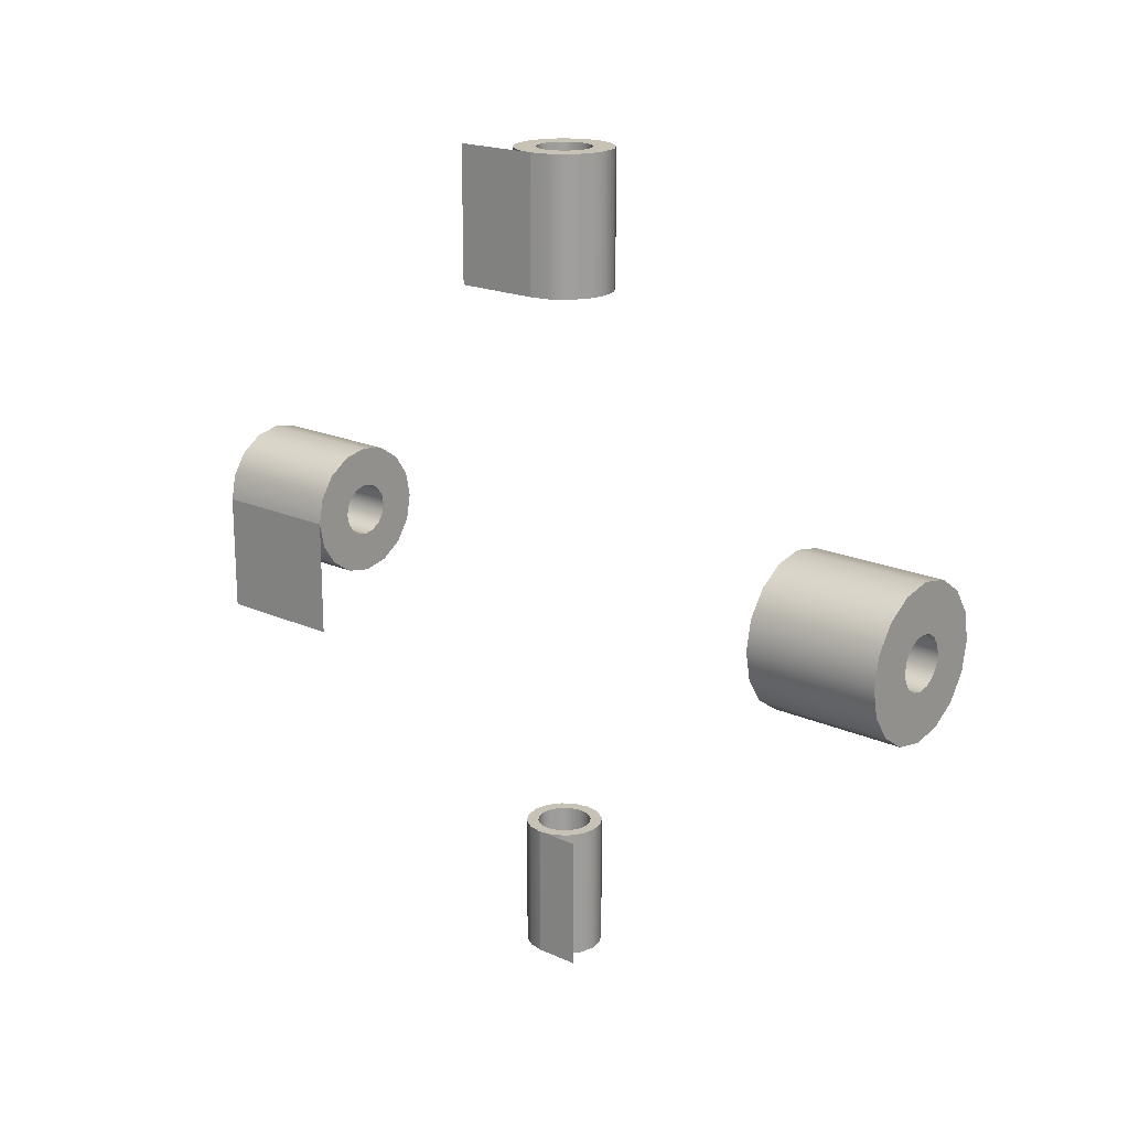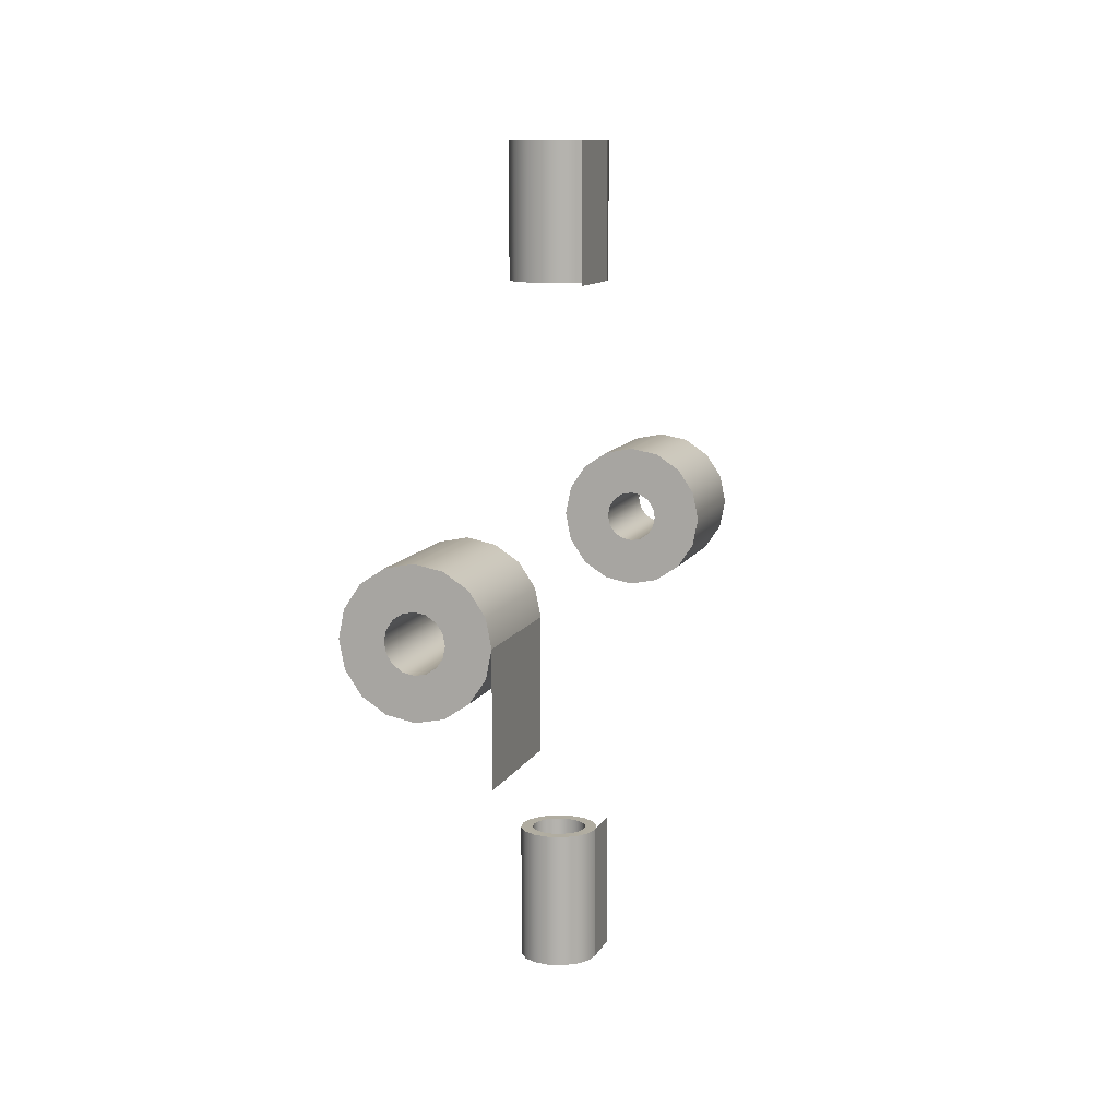
<metadata>
{"format":"obj","ext":"obj","renderer":"f3d","projection":"perspective","resolution":1024,"background":"white","views":[{"elev":19.1,"azim":130.3,"up":"+Y"},{"elev":10.3,"azim":16.9,"up":"+Y"}]}
</metadata>
<code>
o Cylinder.051_Cylinder.003
v -1e-06 0.5524 -2.989
v -1e-06 0.5524 -2.011
v 0.2114 0.5104 -2.011
v 0.2114 0.5104 -2.989
v 0.3906 0.3906 -2.011
v 0.3906 0.3906 -2.989
v 0.5104 0.2114 -2.011
v 0.5104 0.2114 -2.989
v 0.5524 -1e-06 -2.011
v 0.5524 -1e-06 -2.989
v 0.5104 -0.2114 -2.011
v 0.5104 -0.2114 -2.989
v 0.3906 -0.3906 -2.011
v 0.3906 -0.3906 -2.989
v 0.2114 -0.5104 -2.011
v 0.2114 -0.5104 -2.989
v -1e-06 -0.5524 -2.011
v -1e-06 -0.5524 -2.989
v -0.2114 -0.5104 -2.011
v -0.2114 -0.5104 -2.989
v -0.3906 -0.3906 -2.011
v -0.3906 -0.3906 -2.989
v -0.5104 -0.2114 -2.011
v -0.5104 -0.2114 -2.989
v -0.5524 -1e-06 -2.011
v -0.5524 -1e-06 -2.989
v -0.5104 0.2114 -2.011
v -0.5104 0.2114 -2.989
v -0.3906 0.3906 -2.011
v -0.3906 0.3906 -2.989
v 0.5104 0.2114 -2.011
v 0.3906 0.3906 -2.011
v 0.1384 0.1384 -2.011
v 0.1808 0.0749 -2.011
v -0.2114 0.5104 -2.011
v -0.2114 0.5104 -2.989
v 0.1384 0.1384 -2.989
v 0.1808 0.0749 -2.989
v 0.1808 0.0749 -2.011
v 0.1384 0.1384 -2.011
v -1e-06 -0.5524 -2.011
v 0.2114 -0.5104 -2.011
v 0.0749 -0.1808 -2.011
v -1e-06 -0.1957 -2.011
v 0.2114 0.5104 -2.011
v -1e-06 0.5524 -2.011
v -1e-06 0.1957 -2.011
v 0.0749 0.1808 -2.011
v -0.5104 0.2114 -2.011
v -0.5524 -1e-06 -2.011
v -0.1957 -1e-06 -2.011
v -0.1808 0.0749 -2.011
v 0.3906 -0.3906 -2.011
v 0.5104 -0.2114 -2.011
v 0.1808 -0.0749 -2.011
v 0.1384 -0.1384 -2.011
v -0.5104 -0.2114 -2.011
v -0.3906 -0.3906 -2.011
v -0.1384 -0.1384 -2.011
v -0.1808 -0.0749 -2.011
v -0.2114 0.5104 -2.011
v -0.0749 0.1808 -2.011
v 0.5524 -1e-06 -2.011
v 0.1957 -1e-06 -2.011
v -0.2114 -0.5104 -2.011
v -0.0749 -0.1808 -2.011
v -0.3906 0.3906 -2.011
v -0.1384 0.1384 -2.011
v 0.0749 0.1808 -2.989
v 0.0749 0.1808 -2.011
v 0.5104 -0.2114 -2.989
v 0.3906 -0.3906 -2.989
v 0.1384 -0.1384 -2.989
v 0.1808 -0.0749 -2.989
v -0.3906 -0.3906 -2.989
v -0.5104 -0.2114 -2.989
v -0.1808 -0.0749 -2.989
v -0.1384 -0.1384 -2.989
v -0.2114 0.5104 -2.989
v -1e-06 0.5524 -2.989
v -1e-06 0.1957 -2.989
v -0.0749 0.1808 -2.989
v 0.5104 0.2114 -2.989
v 0.5524 -1e-06 -2.989
v 0.1957 -1e-06 -2.989
v 0.1808 0.0749 -2.989
v -1e-06 -0.5524 -2.989
v -0.2114 -0.5104 -2.989
v -0.0749 -0.1808 -2.989
v -1e-06 -0.1957 -2.989
v -0.5104 0.2114 -2.989
v -0.3906 0.3906 -2.989
v -0.1384 0.1384 -2.989
v -0.1808 0.0749 -2.989
v 0.2114 0.5104 -2.989
v 0.3906 0.3906 -2.989
v 0.1384 0.1384 -2.989
v 0.0749 0.1808 -2.989
v 0.2114 -0.5104 -2.989
v 0.0749 -0.1808 -2.989
v -0.5524 -1e-06 -2.989
v -0.1957 -1e-06 -2.989
v 0.1957 -1e-06 -2.989
v 0.1957 -1e-06 -2.011
v 0.1808 -0.0749 -2.989
v 0.1808 -0.0749 -2.011
v 0.1384 -0.1384 -2.989
v 0.1384 -0.1384 -2.011
v 0.0749 -0.1808 -2.989
v 0.0749 -0.1808 -2.011
v -1e-06 -0.1957 -2.989
v -1e-06 -0.1957 -2.011
v -0.0749 -0.1808 -2.989
v -0.0749 -0.1808 -2.011
v -0.1384 -0.1384 -2.989
v -0.1384 -0.1384 -2.011
v -0.1808 -0.0749 -2.989
v -0.1808 -0.0749 -2.011
v -0.1957 -1e-06 -2.989
v -0.1957 -1e-06 -2.011
v -0.1808 0.0749 -2.989
v -0.1808 0.0749 -2.011
v -0.1384 0.1384 -2.989
v -0.1384 0.1384 -2.011
v -0.0749 0.1808 -2.989
v -0.0749 0.1808 -2.011
v -1e-06 0.1957 -2.989
v -1e-06 0.1957 -2.011
v -1e-06 -2.011 0.2805
v -1e-06 -2.989 0.2805
v 0.1073 -2.989 0.2591
v 0.1073 -2.011 0.2591
v 0.1983 -2.989 0.1983
v 0.1983 -2.011 0.1983
v 0.2591 -2.989 0.1073
v 0.2591 -2.011 0.1073
v 0.2805 -2.989 -1e-06
v 0.2805 -2.011 -0
v 0.2805 -2.011 -0
v 0.2805 -2.989 -1e-06
v 0.2591 -2.989 -0.1073
v 0.2591 -2.011 -0.1073
v 0.1983 -2.989 -0.1983
v 0.1983 -2.011 -0.1983
v 0.1073 -2.989 -0.2591
v 0.1073 -2.011 -0.2591
v -1e-06 -2.989 -0.2805
v -1e-06 -2.011 -0.2805
v -0.1073 -2.989 -0.2591
v -0.1073 -2.011 -0.2591
v -0.1983 -2.989 -0.1983
v -0.1983 -2.011 -0.1983
v -0.2591 -2.989 -0.1073
v -0.2591 -2.011 -0.1073
v -0.2805 -2.989 -1e-06
v -0.2805 -2.011 -0
v -0.2591 -2.989 0.1073
v -0.2591 -2.011 0.1073
v -0.1983 -2.989 0.1983
v -0.1983 -2.011 0.1983
v 0.2591 -2.989 0.1073
v 0.1983 -2.989 0.1983
v 0.1384 -2.989 0.1384
v 0.1808 -2.989 0.0749
v -0.1073 -2.989 0.2591
v -0.1073 -2.011 0.2591
v 0.1384 -2.011 0.1384
v 0.1808 -2.011 0.0749
v 0.1808 -2.989 0.0749
v 0.1384 -2.989 0.1384
v -1e-06 -2.989 -0.2805
v 0.1073 -2.989 -0.2591
v 0.0749 -2.989 -0.1808
v -1e-06 -2.989 -0.1957
v 0.1073 -2.989 0.2591
v -1e-06 -2.989 0.2805
v -1e-06 -2.989 0.1957
v 0.0749 -2.989 0.1808
v -0.2591 -2.989 0.1073
v -0.2805 -2.989 -1e-06
v -0.1957 -2.989 -1e-06
v -0.1808 -2.989 0.0749
v 0.1983 -2.989 -0.1983
v 0.2591 -2.989 -0.1073
v 0.1808 -2.989 -0.0749
v 0.1384 -2.989 -0.1384
v -0.2591 -2.989 -0.1073
v -0.1983 -2.989 -0.1983
v -0.1384 -2.989 -0.1384
v -0.1808 -2.989 -0.0749
v -0.1073 -2.989 0.2591
v -0.0749 -2.989 0.1808
v 0.2805 -2.989 -1e-06
v 0.1957 -2.989 -1e-06
v -0.1073 -2.989 -0.2591
v -0.0749 -2.989 -0.1808
v -0.1983 -2.989 0.1983
v -0.1384 -2.989 0.1384
v 0.0749 -2.011 0.1808
v 0.0749 -2.989 0.1808
v 0.2591 -2.011 -0.1073
v 0.1983 -2.011 -0.1983
v 0.1384 -2.011 -0.1384
v 0.1808 -2.011 -0.0749
v -0.1983 -2.011 -0.1983
v -0.2591 -2.011 -0.1073
v -0.1808 -2.011 -0.0749
v -0.1384 -2.011 -0.1384
v -0.1073 -2.011 0.2591
v -1e-06 -2.011 0.2805
v -1e-06 -2.011 0.1957
v -0.0749 -2.011 0.1808
v 0.2591 -2.011 0.1073
v 0.2805 -2.011 -0
v 0.1957 -2.011 -0
v 0.1808 -2.011 0.0749
v -1e-06 -2.011 -0.2805
v -0.1073 -2.011 -0.2591
v -0.0749 -2.011 -0.1808
v -1e-06 -2.011 -0.1957
v -0.2591 -2.011 0.1073
v -0.1983 -2.011 0.1983
v -0.1384 -2.011 0.1384
v -0.1808 -2.011 0.0749
v 0.1073 -2.011 0.2591
v 0.1983 -2.011 0.1983
v 0.1384 -2.011 0.1384
v 0.0749 -2.011 0.1808
v 0.1073 -2.011 -0.2591
v 0.0749 -2.011 -0.1808
v -0.2805 -2.011 -0
v -0.1957 -2.011 -0
v 0.1957 -2.011 -0
v 0.1957 -2.989 -1e-06
v 0.1808 -2.011 -0.0749
v 0.1808 -2.989 -0.0749
v 0.1384 -2.011 -0.1384
v 0.1384 -2.989 -0.1384
v 0.0749 -2.011 -0.1808
v 0.0749 -2.989 -0.1808
v -1e-06 -2.011 -0.1957
v -1e-06 -2.989 -0.1957
v -0.0749 -2.011 -0.1808
v -0.0749 -2.989 -0.1808
v -0.1384 -2.011 -0.1384
v -0.1384 -2.989 -0.1384
v -0.1808 -2.011 -0.0749
v -0.1808 -2.989 -0.0749
v -0.1957 -2.011 -0
v -0.1957 -2.989 -1e-06
v -0.1808 -2.011 0.0749
v -0.1808 -2.989 0.0749
v -0.1384 -2.011 0.1384
v -0.1384 -2.989 0.1384
v -0.0749 -2.011 0.1808
v -0.0749 -2.989 0.1808
v -1e-06 -2.011 0.1957
v -1e-06 -2.989 0.1957
v 0.2805 -2.989 -1e-06
v 0.2805 -2.011 -0
v 0.2805 -2.011 -0.3248
v 0.2805 -2.989 -0.3248
v -1e-06 0.4893 2.011
v -1e-06 0.4893 2.989
v 0.1873 0.4521 2.989
v 0.1873 0.4521 2.011
v 0.346 0.346 2.989
v 0.346 0.346 2.011
v 0.4521 0.1873 2.989
v 0.4521 0.1873 2.011
v 0.4893 -5e-06 2.989
v 0.4893 -4e-06 2.011
v 0.4893 -4e-06 2.011
v 0.4893 -5e-06 2.989
v 0.4521 -0.1873 2.989
v 0.4521 -0.1873 2.011
v 0.346 -0.346 2.989
v 0.346 -0.346 2.011
v 0.1873 -0.4521 2.989
v 0.1873 -0.4521 2.011
v -1e-06 -0.4893 2.989
v -1e-06 -0.4893 2.011
v -0.1873 -0.4521 2.989
v -0.1873 -0.4521 2.011
v -0.346 -0.346 2.989
v -0.346 -0.346 2.011
v -0.4521 -0.1873 2.989
v -0.4521 -0.1873 2.011
v -0.4893 -5e-06 2.989
v -0.4893 -4e-06 2.011
v -0.4521 0.1873 2.989
v -0.4521 0.1873 2.011
v -0.346 0.346 2.989
v -0.346 0.346 2.011
v 0.4521 0.1873 2.989
v 0.346 0.346 2.989
v 0.1384 0.1384 2.989
v 0.1808 0.0749 2.989
v -0.1873 0.4521 2.989
v -0.1873 0.4521 2.011
v 0.1384 0.1384 2.011
v 0.1808 0.0749 2.011
v 0.1808 0.0749 2.989
v 0.1384 0.1384 2.989
v -1e-06 -0.4893 2.989
v 0.1873 -0.4521 2.989
v 0.0749 -0.1808 2.989
v -1e-06 -0.1957 2.989
v 0.1873 0.4521 2.989
v -1e-06 0.4893 2.989
v -1e-06 0.1957 2.989
v 0.0749 0.1808 2.989
v -0.4521 0.1873 2.989
v -0.4893 -5e-06 2.989
v -0.1957 -5e-06 2.989
v -0.1808 0.0749 2.989
v 0.346 -0.346 2.989
v 0.4521 -0.1873 2.989
v 0.1808 -0.07491 2.989
v 0.1384 -0.1384 2.989
v -0.4521 -0.1873 2.989
v -0.346 -0.346 2.989
v -0.1384 -0.1384 2.989
v -0.1808 -0.07491 2.989
v -0.1873 0.4521 2.989
v -0.0749 0.1808 2.989
v 0.4893 -5e-06 2.989
v 0.1957 -5e-06 2.989
v -0.1873 -0.4521 2.989
v -0.0749 -0.1808 2.989
v -0.346 0.346 2.989
v -0.1384 0.1384 2.989
v 0.0749 0.1808 2.011
v 0.0749 0.1808 2.989
v 0.4521 -0.1873 2.011
v 0.346 -0.346 2.011
v 0.1384 -0.1384 2.011
v 0.1808 -0.07491 2.011
v -0.346 -0.346 2.011
v -0.4521 -0.1873 2.011
v -0.1808 -0.07491 2.011
v -0.1384 -0.1384 2.011
v -0.1873 0.4521 2.011
v -1e-06 0.4893 2.011
v -1e-06 0.1957 2.011
v -0.0749 0.1808 2.011
v 0.4521 0.1873 2.011
v 0.4893 -4e-06 2.011
v 0.1957 -4e-06 2.011
v 0.1808 0.0749 2.011
v -1e-06 -0.4893 2.011
v -0.1873 -0.4521 2.011
v -0.0749 -0.1808 2.011
v -1e-06 -0.1957 2.011
v -0.4521 0.1873 2.011
v -0.346 0.346 2.011
v -0.1384 0.1384 2.011
v -0.1808 0.0749 2.011
v 0.1873 0.4521 2.011
v 0.346 0.346 2.011
v 0.1384 0.1384 2.011
v 0.0749 0.1808 2.011
v 0.1873 -0.4521 2.011
v 0.0749 -0.1808 2.011
v -0.4893 -4e-06 2.011
v -0.1957 -4e-06 2.011
v 0.1957 -4e-06 2.011
v 0.1957 -5e-06 2.989
v 0.1808 -0.07491 2.011
v 0.1808 -0.07491 2.989
v 0.1384 -0.1384 2.011
v 0.1384 -0.1384 2.989
v 0.0749 -0.1808 2.011
v 0.0749 -0.1808 2.989
v -1e-06 -0.1957 2.011
v -1e-06 -0.1957 2.989
v -0.0749 -0.1808 2.011
v -0.0749 -0.1808 2.989
v -0.1384 -0.1384 2.011
v -0.1384 -0.1384 2.989
v -0.1808 -0.07491 2.011
v -0.1808 -0.07491 2.989
v -0.1957 -4e-06 2.011
v -0.1957 -5e-06 2.989
v -0.1808 0.0749 2.011
v -0.1808 0.0749 2.989
v -0.1384 0.1384 2.011
v -0.1384 0.1384 2.989
v -0.0749 0.1808 2.011
v -0.0749 0.1808 2.989
v -1e-06 0.1957 2.011
v -1e-06 0.1957 2.989
v 0.4893 -5e-06 2.989
v 0.4893 -4e-06 2.011
v 0.4893 -0.8716 2.011
v 0.4893 -0.8716 2.989
v -1e-06 2.011 -0.3525
v -1e-06 2.989 -0.3525
v 0.1349 2.989 -0.3257
v 0.1349 2.011 -0.3257
v 0.2492 2.989 -0.2492
v 0.2492 2.011 -0.2492
v 0.3257 2.989 -0.1349
v 0.3257 2.011 -0.1349
v 0.3525 2.989 1e-06
v 0.3525 2.011 1e-06
v 0.3525 2.011 1e-06
v 0.3525 2.989 1e-06
v 0.3257 2.989 0.1349
v 0.3257 2.011 0.1349
v 0.2492 2.989 0.2492
v 0.2492 2.011 0.2492
v 0.1349 2.989 0.3257
v 0.1349 2.011 0.3257
v -1e-06 2.989 0.3525
v -1e-06 2.011 0.3525
v -0.1349 2.989 0.3257
v -0.1349 2.011 0.3257
v -0.2492 2.989 0.2492
v -0.2492 2.011 0.2492
v -0.3257 2.989 0.1349
v -0.3257 2.011 0.1349
v -0.3525 2.989 1e-06
v -0.3525 2.011 1e-06
v -0.3257 2.989 -0.1349
v -0.3257 2.011 -0.1349
v -0.2492 2.989 -0.2492
v -0.2492 2.011 -0.2492
v 0.3257 2.989 -0.1349
v 0.2492 2.989 -0.2492
v 0.1384 2.989 -0.1384
v 0.1808 2.989 -0.0749
v -0.1349 2.989 -0.3257
v -0.1349 2.011 -0.3257
v 0.1384 2.011 -0.1384
v 0.1808 2.011 -0.0749
v 0.1808 2.989 -0.0749
v 0.1384 2.989 -0.1384
v -1e-06 2.989 0.3525
v 0.1349 2.989 0.3257
v 0.0749 2.989 0.1808
v -1e-06 2.989 0.1957
v 0.1349 2.989 -0.3257
v -1e-06 2.989 -0.3525
v -1e-06 2.989 -0.1957
v 0.0749 2.989 -0.1808
v -0.3257 2.989 -0.1349
v -0.3525 2.989 1e-06
v -0.1957 2.989 1e-06
v -0.1808 2.989 -0.0749
v 0.2492 2.989 0.2492
v 0.3257 2.989 0.1349
v 0.1808 2.989 0.0749
v 0.1384 2.989 0.1384
v -0.3257 2.989 0.1349
v -0.2492 2.989 0.2492
v -0.1384 2.989 0.1384
v -0.1808 2.989 0.0749
v -0.1349 2.989 -0.3257
v -0.0749 2.989 -0.1808
v 0.3525 2.989 1e-06
v 0.1957 2.989 1e-06
v -0.1349 2.989 0.3257
v -0.0749 2.989 0.1808
v -0.2492 2.989 -0.2492
v -0.1384 2.989 -0.1384
v 0.0749 2.011 -0.1808
v 0.0749 2.989 -0.1808
v 0.3257 2.011 0.1349
v 0.2492 2.011 0.2492
v 0.1384 2.011 0.1384
v 0.1808 2.011 0.0749
v -0.2492 2.011 0.2492
v -0.3257 2.011 0.1349
v -0.1808 2.011 0.0749
v -0.1384 2.011 0.1384
v -0.1349 2.011 -0.3257
v -1e-06 2.011 -0.3525
v -1e-06 2.011 -0.1957
v -0.0749 2.011 -0.1808
v 0.3257 2.011 -0.1349
v 0.3525 2.011 1e-06
v 0.1957 2.011 1e-06
v 0.1808 2.011 -0.0749
v -1e-06 2.011 0.3525
v -0.1349 2.011 0.3257
v -0.0749 2.011 0.1808
v -1e-06 2.011 0.1957
v -0.3257 2.011 -0.1349
v -0.2492 2.011 -0.2492
v -0.1384 2.011 -0.1384
v -0.1808 2.011 -0.0749
v 0.1349 2.011 -0.3257
v 0.2492 2.011 -0.2492
v 0.1384 2.011 -0.1384
v 0.0749 2.011 -0.1808
v 0.1349 2.011 0.3257
v 0.0749 2.011 0.1808
v -0.3525 2.011 1e-06
v -0.1957 2.011 1e-06
v 0.1957 2.011 1e-06
v 0.1957 2.989 1e-06
v 0.1808 2.011 0.0749
v 0.1808 2.989 0.0749
v 0.1384 2.011 0.1384
v 0.1384 2.989 0.1384
v 0.0749 2.011 0.1808
v 0.0749 2.989 0.1808
v -1e-06 2.011 0.1957
v -1e-06 2.989 0.1957
v -0.0749 2.011 0.1808
v -0.0749 2.989 0.1808
v -0.1384 2.011 0.1384
v -0.1384 2.989 0.1384
v -0.1808 2.011 0.0749
v -0.1808 2.989 0.0749
v -0.1957 2.011 1e-06
v -0.1957 2.989 1e-06
v -0.1808 2.011 -0.0749
v -0.1808 2.989 -0.0749
v -0.1384 2.011 -0.1384
v -0.1384 2.989 -0.1384
v -0.0749 2.011 -0.1808
v -0.0749 2.989 -0.1808
v -1e-06 2.011 -0.1957
v -1e-06 2.989 -0.1957
v 0.3525 2.989 1e-06
v 0.3525 2.011 1e-06
v 0.3525 2.011 0.6191
v 0.3525 2.989 0.6191
f 1 2 3 4
f 4 3 5 6
f 6 5 7 8
f 8 7 9 10
f 10 9 11 12
f 12 11 13 14
f 14 13 15 16
f 16 15 17 18
f 18 17 19 20
f 20 19 21 22
f 22 21 23 24
f 24 23 25 26
f 26 25 27 28
f 28 27 29 30
f 31 32 33 34
f 30 29 35 36
f 36 35 2 1
f 37 38 39 40
f 41 42 43 44
f 45 46 47 48
f 49 50 51 52
f 53 54 55 56
f 57 58 59 60
f 46 61 62 47
f 63 31 34 64
f 65 41 44 66
f 67 49 52 68
f 32 45 48 33
f 42 53 56 43
f 50 57 60 51
f 54 63 64 55
f 58 65 66 59
f 61 67 68 62
f 69 37 40 70
f 71 72 73 74
f 75 76 77 78
f 79 80 81 82
f 83 84 85 86
f 87 88 89 90
f 91 92 93 94
f 95 96 97 98
f 72 99 100 73
f 76 101 102 77
f 84 71 74 85
f 88 75 78 89
f 92 79 82 93
f 96 83 86 97
f 99 87 90 100
f 80 95 98 81
f 38 103 104 39
f 103 105 106 104
f 105 107 108 106
f 107 109 110 108
f 109 111 112 110
f 111 113 114 112
f 113 115 116 114
f 115 117 118 116
f 117 119 120 118
f 119 121 122 120
f 121 123 124 122
f 123 125 126 124
f 125 127 128 126
f 127 69 70 128
f 101 91 94 102
f 129 130 131 132
f 132 131 133 134
f 134 133 135 136
f 136 135 137 138
f 139 140 141 142
f 142 141 143 144
f 144 143 145 146
f 146 145 147 148
f 148 147 149 150
f 150 149 151 152
f 152 151 153 154
f 154 153 155 156
f 156 155 157 158
f 158 157 159 160
f 161 162 163 164
f 160 159 165 166
f 166 165 130 129
f 167 168 169 170
f 171 172 173 174
f 175 176 177 178
f 179 180 181 182
f 183 184 185 186
f 187 188 189 190
f 176 191 192 177
f 193 161 164 194
f 195 171 174 196
f 197 179 182 198
f 162 175 178 163
f 172 183 186 173
f 180 187 190 181
f 184 193 194 185
f 188 195 196 189
f 191 197 198 192
f 199 167 170 200
f 201 202 203 204
f 205 206 207 208
f 209 210 211 212
f 213 214 215 216
f 217 218 219 220
f 221 222 223 224
f 225 226 227 228
f 202 229 230 203
f 206 231 232 207
f 214 201 204 215
f 218 205 208 219
f 222 209 212 223
f 226 213 216 227
f 229 217 220 230
f 210 225 228 211
f 168 233 234 169
f 233 235 236 234
f 235 237 238 236
f 237 239 240 238
f 239 241 242 240
f 241 243 244 242
f 243 245 246 244
f 245 247 248 246
f 247 249 250 248
f 249 251 252 250
f 251 253 254 252
f 253 255 256 254
f 255 257 258 256
f 257 199 200 258
f 231 221 224 232
f 259 260 261 262
f 263 264 265 266
f 266 265 267 268
f 268 267 269 270
f 270 269 271 272
f 273 274 275 276
f 276 275 277 278
f 278 277 279 280
f 280 279 281 282
f 282 281 283 284
f 284 283 285 286
f 286 285 287 288
f 288 287 289 290
f 290 289 291 292
f 292 291 293 294
f 295 296 297 298
f 294 293 299 300
f 300 299 264 263
f 301 302 303 304
f 305 306 307 308
f 309 310 311 312
f 313 314 315 316
f 317 318 319 320
f 321 322 323 324
f 310 325 326 311
f 327 295 298 328
f 329 305 308 330
f 331 313 316 332
f 296 309 312 297
f 306 317 320 307
f 314 321 324 315
f 318 327 328 319
f 322 329 330 323
f 325 331 332 326
f 333 301 304 334
f 335 336 337 338
f 339 340 341 342
f 343 344 345 346
f 347 348 349 350
f 351 352 353 354
f 355 356 357 358
f 359 360 361 362
f 336 363 364 337
f 340 365 366 341
f 348 335 338 349
f 352 339 342 353
f 356 343 346 357
f 360 347 350 361
f 363 351 354 364
f 344 359 362 345
f 302 367 368 303
f 367 369 370 368
f 369 371 372 370
f 371 373 374 372
f 373 375 376 374
f 375 377 378 376
f 377 379 380 378
f 379 381 382 380
f 381 383 384 382
f 383 385 386 384
f 385 387 388 386
f 387 389 390 388
f 389 391 392 390
f 391 333 334 392
f 365 355 358 366
f 393 394 395 396
f 397 398 399 400
f 400 399 401 402
f 402 401 403 404
f 404 403 405 406
f 407 408 409 410
f 410 409 411 412
f 412 411 413 414
f 414 413 415 416
f 416 415 417 418
f 418 417 419 420
f 420 419 421 422
f 422 421 423 424
f 424 423 425 426
f 426 425 427 428
f 429 430 431 432
f 428 427 433 434
f 434 433 398 397
f 435 436 437 438
f 439 440 441 442
f 443 444 445 446
f 447 448 449 450
f 451 452 453 454
f 455 456 457 458
f 444 459 460 445
f 461 429 432 462
f 463 439 442 464
f 465 447 450 466
f 430 443 446 431
f 440 451 454 441
f 448 455 458 449
f 452 461 462 453
f 456 463 464 457
f 459 465 466 460
f 467 435 438 468
f 469 470 471 472
f 473 474 475 476
f 477 478 479 480
f 481 482 483 484
f 485 486 487 488
f 489 490 491 492
f 493 494 495 496
f 470 497 498 471
f 474 499 500 475
f 482 469 472 483
f 486 473 476 487
f 490 477 480 491
f 494 481 484 495
f 497 485 488 498
f 478 493 496 479
f 436 501 502 437
f 501 503 504 502
f 503 505 506 504
f 505 507 508 506
f 507 509 510 508
f 509 511 512 510
f 511 513 514 512
f 513 515 516 514
f 515 517 518 516
f 517 519 520 518
f 519 521 522 520
f 521 523 524 522
f 523 525 526 524
f 525 467 468 526
f 499 489 492 500
f 527 528 529 530

</code>
